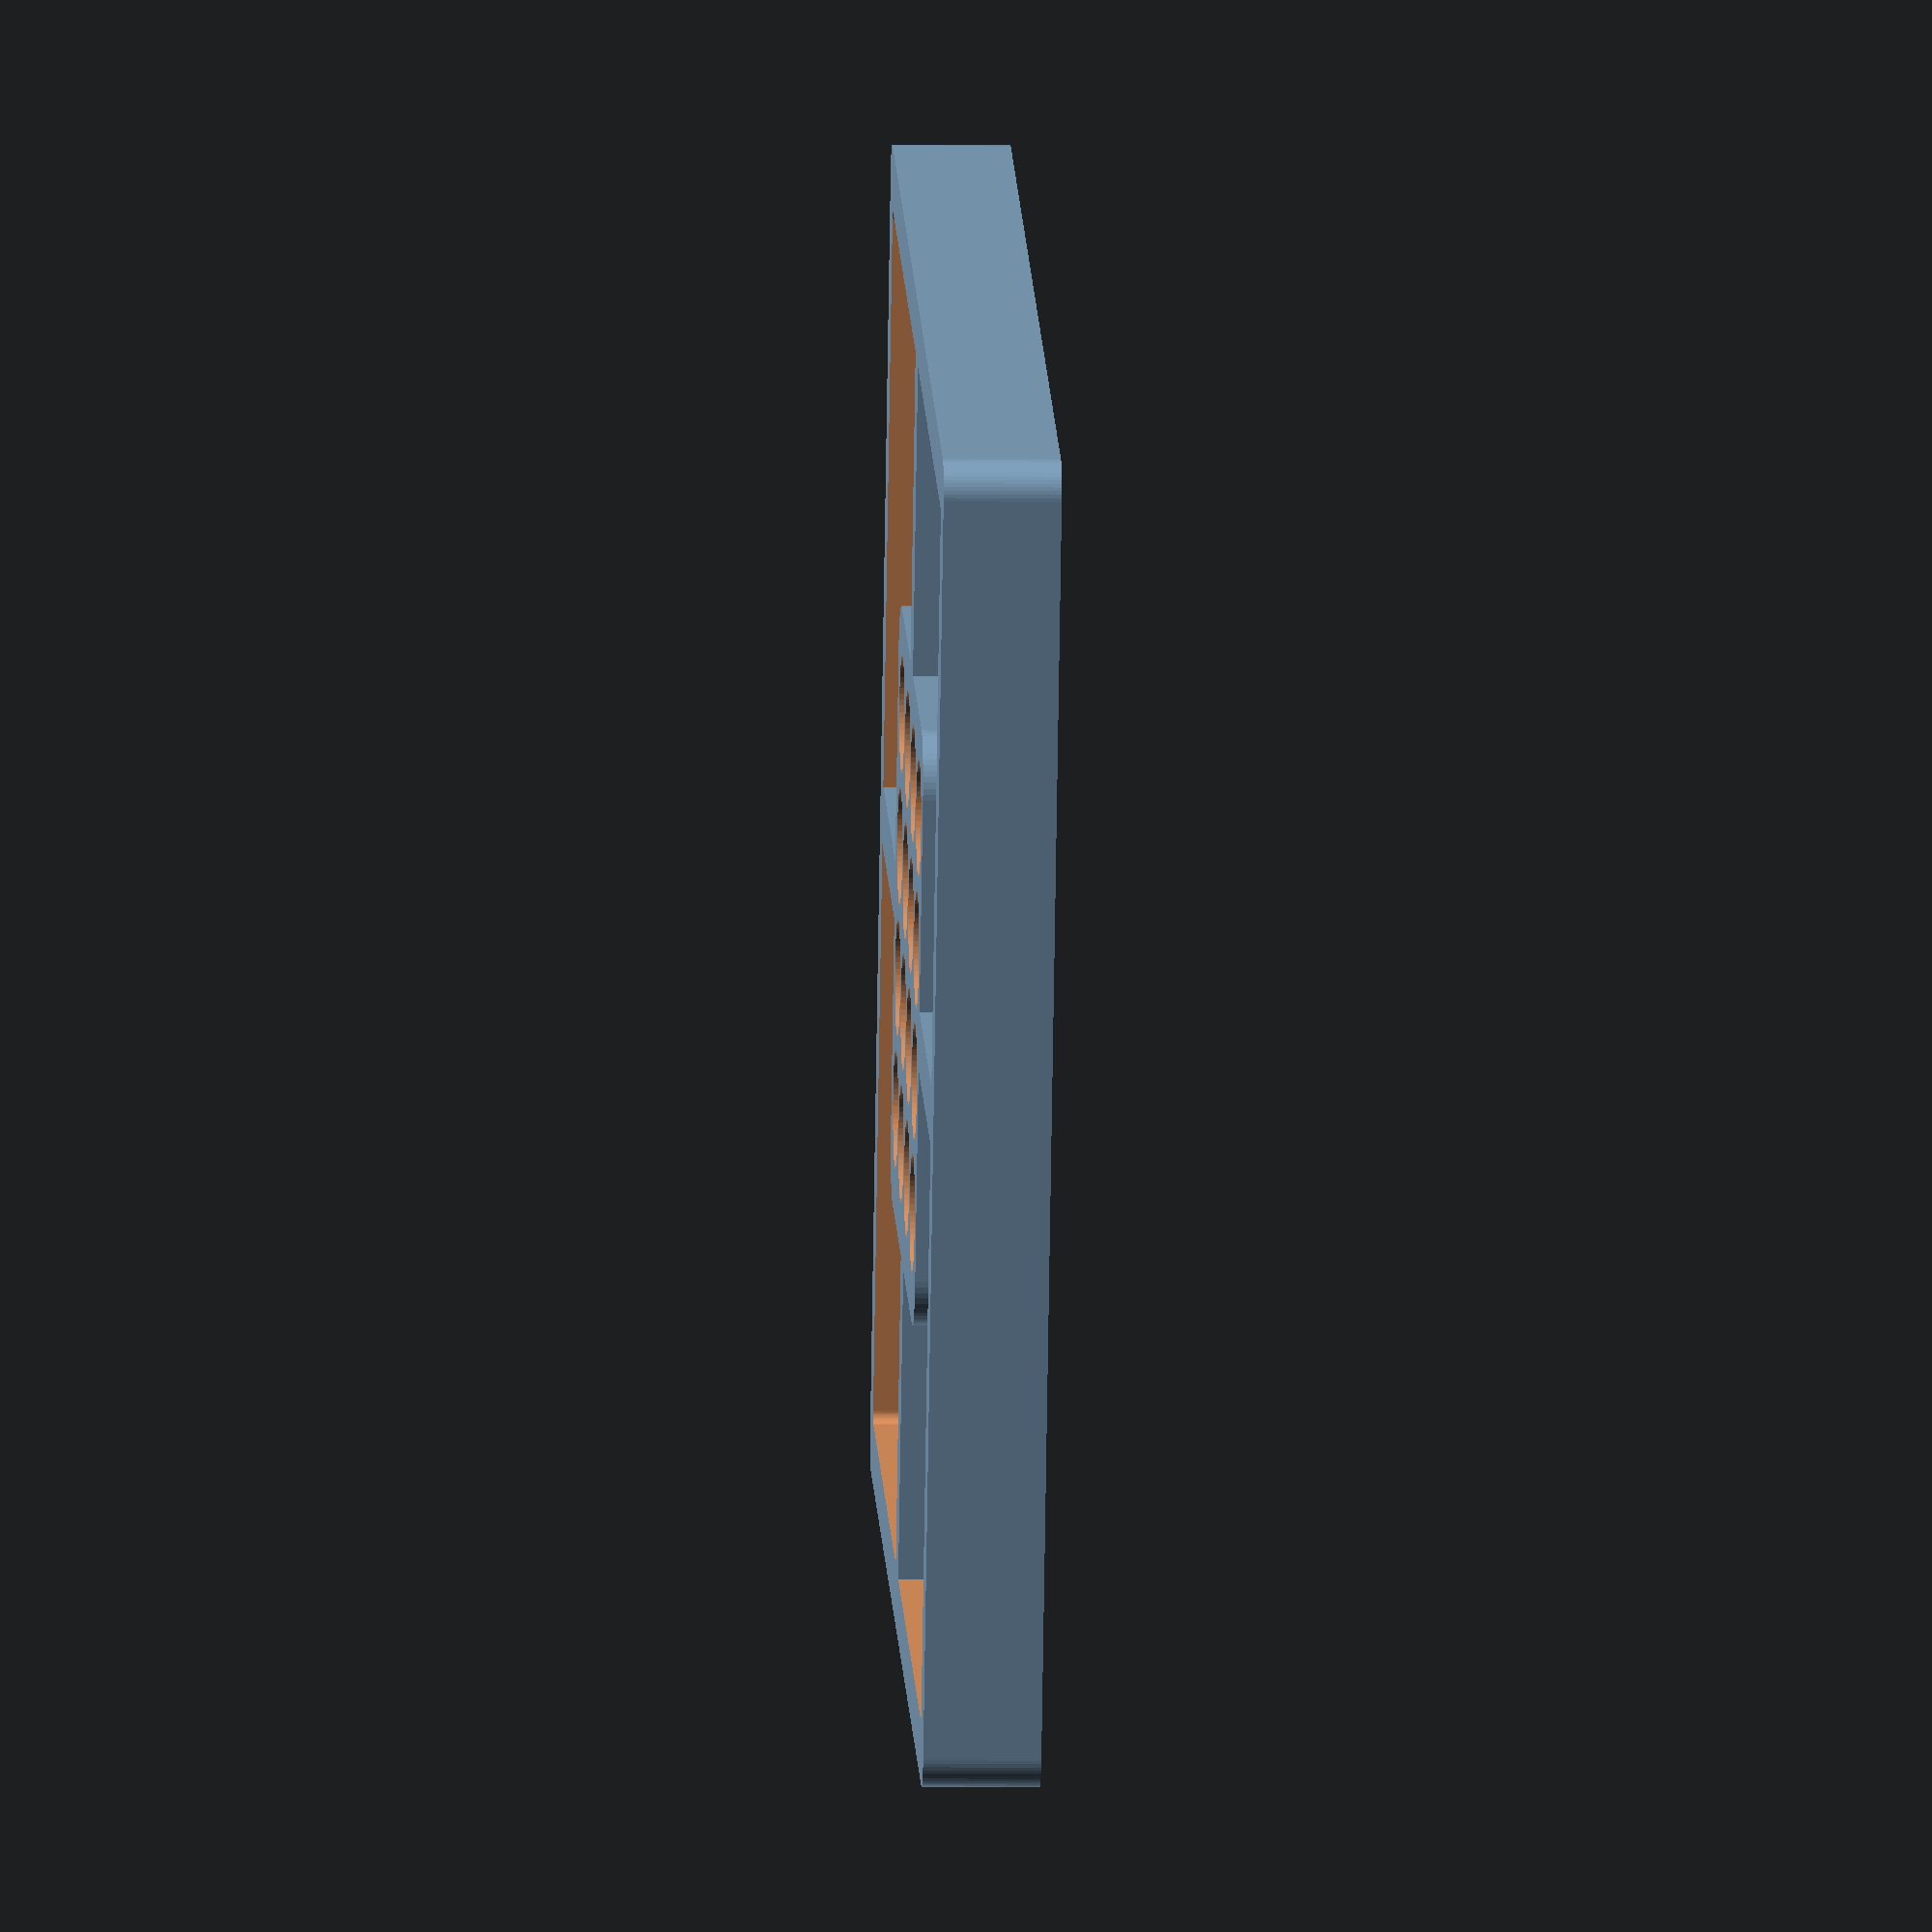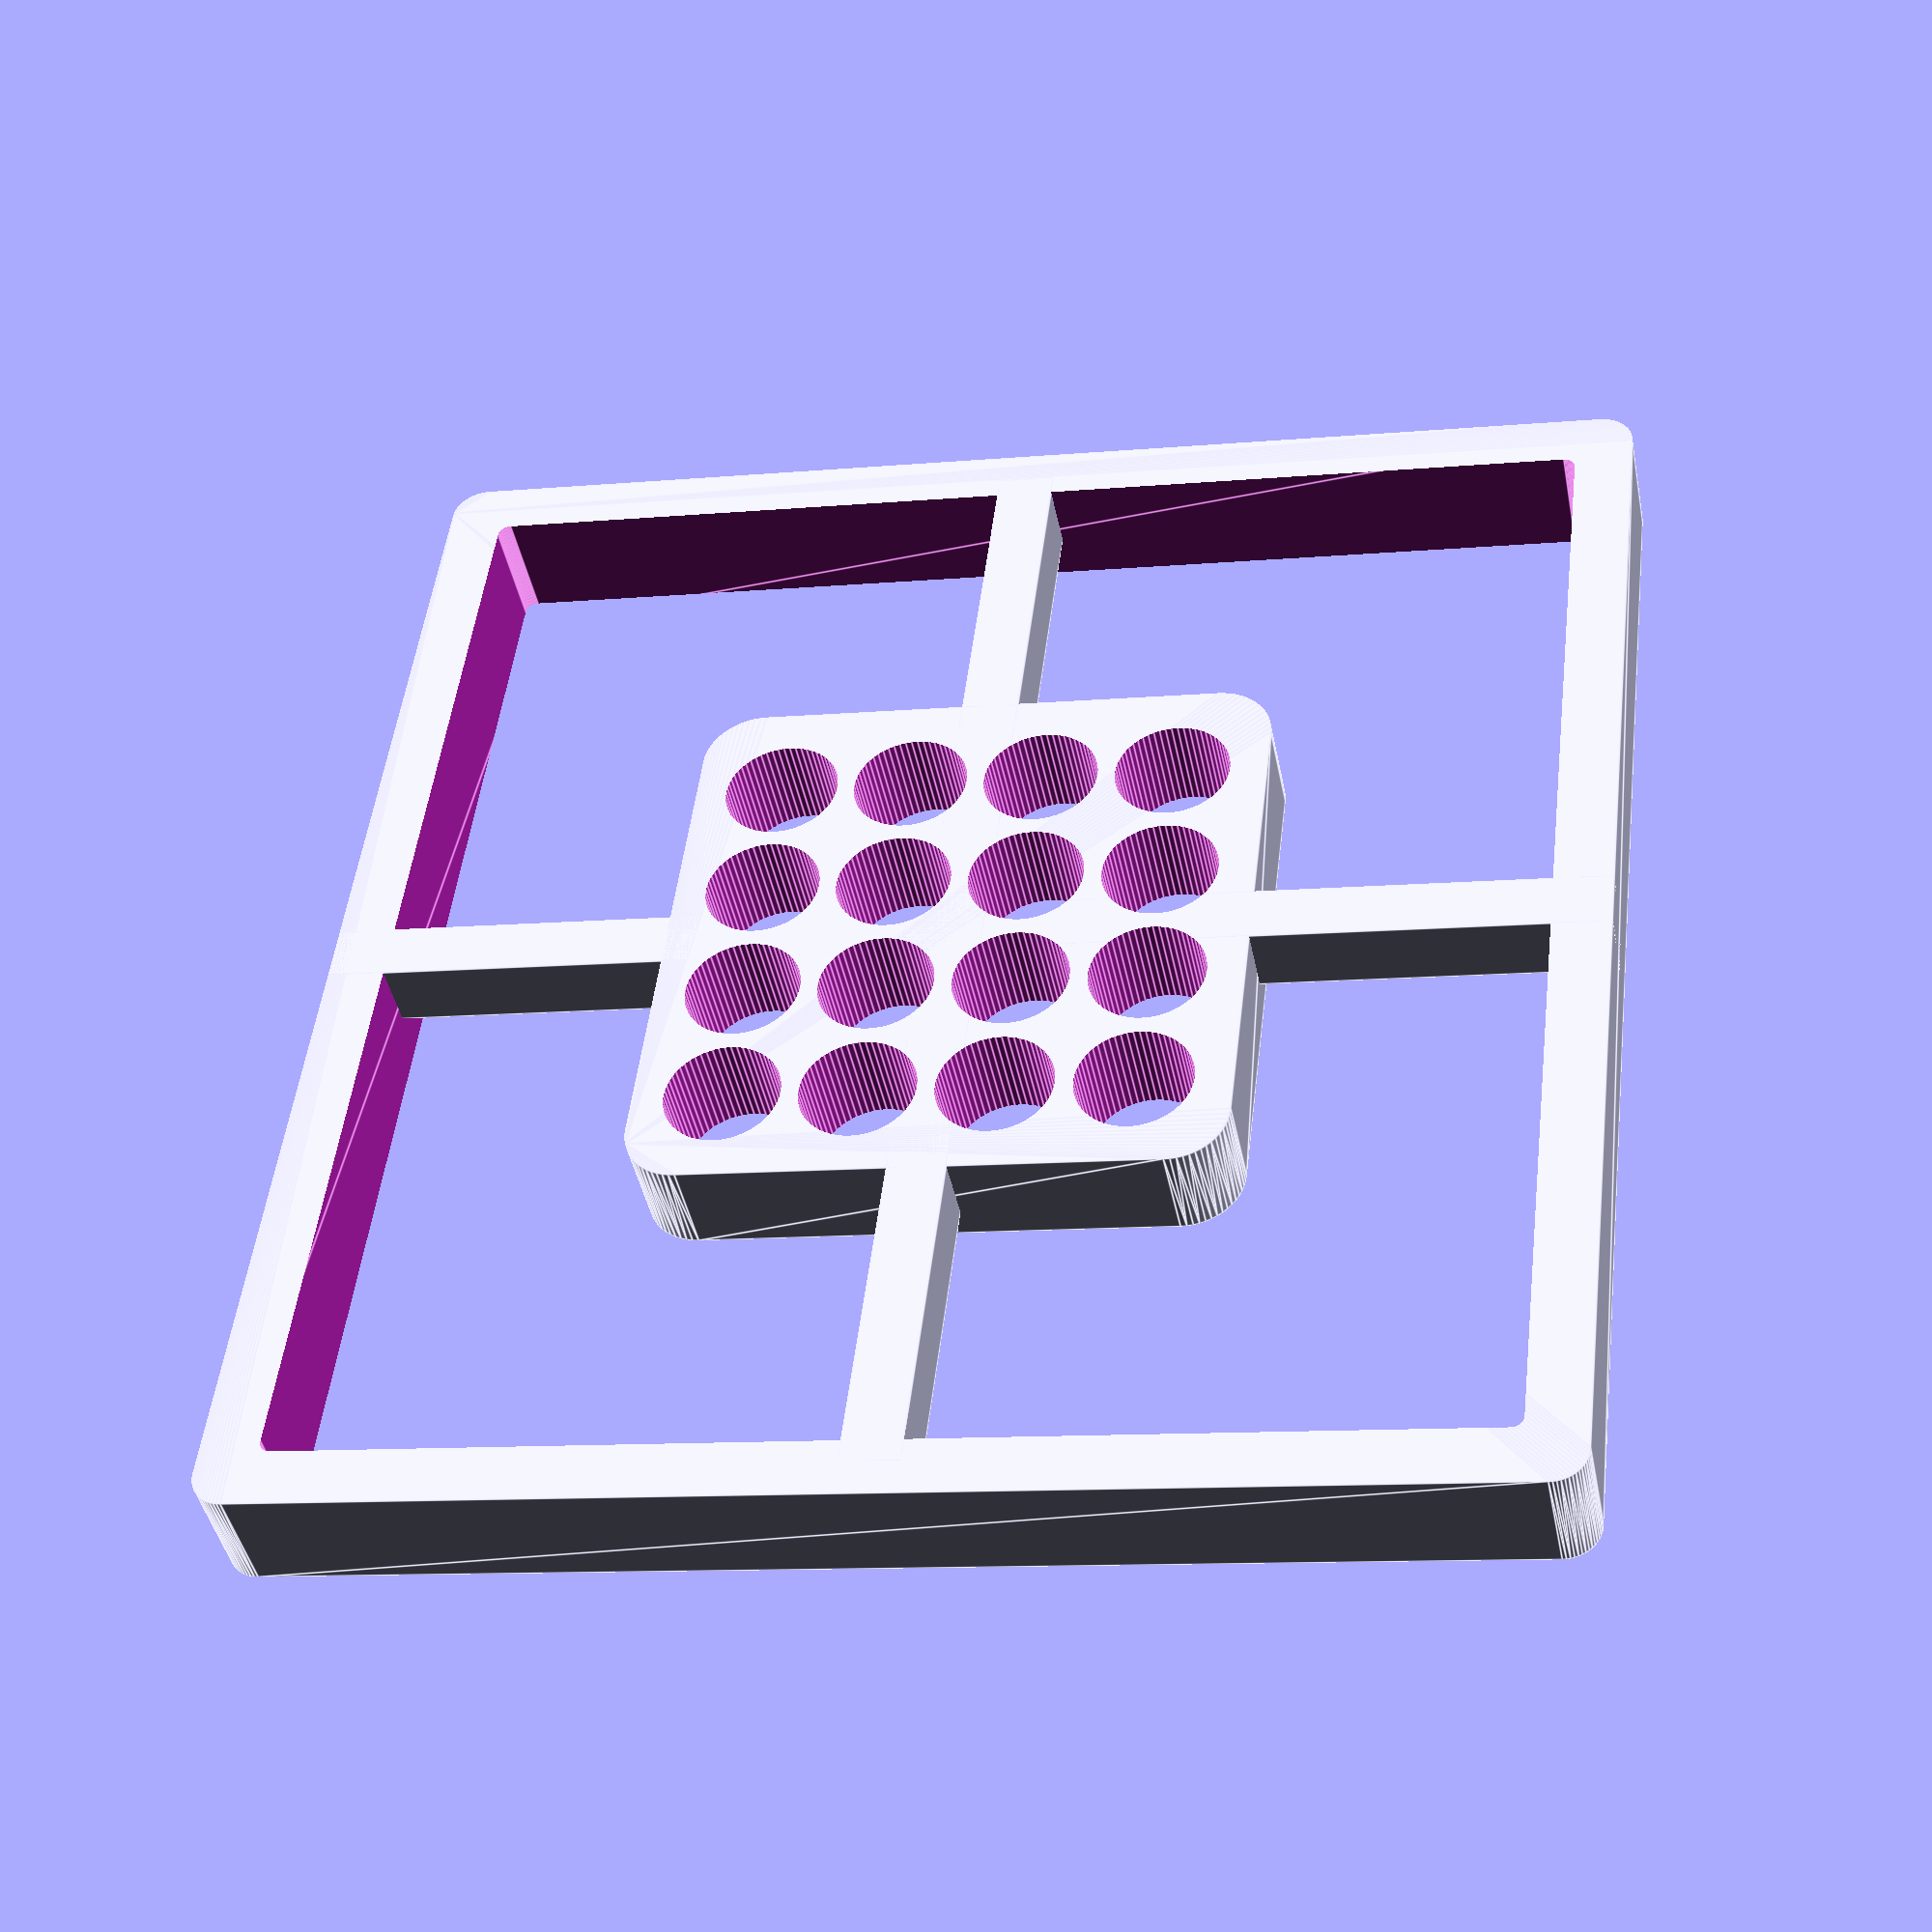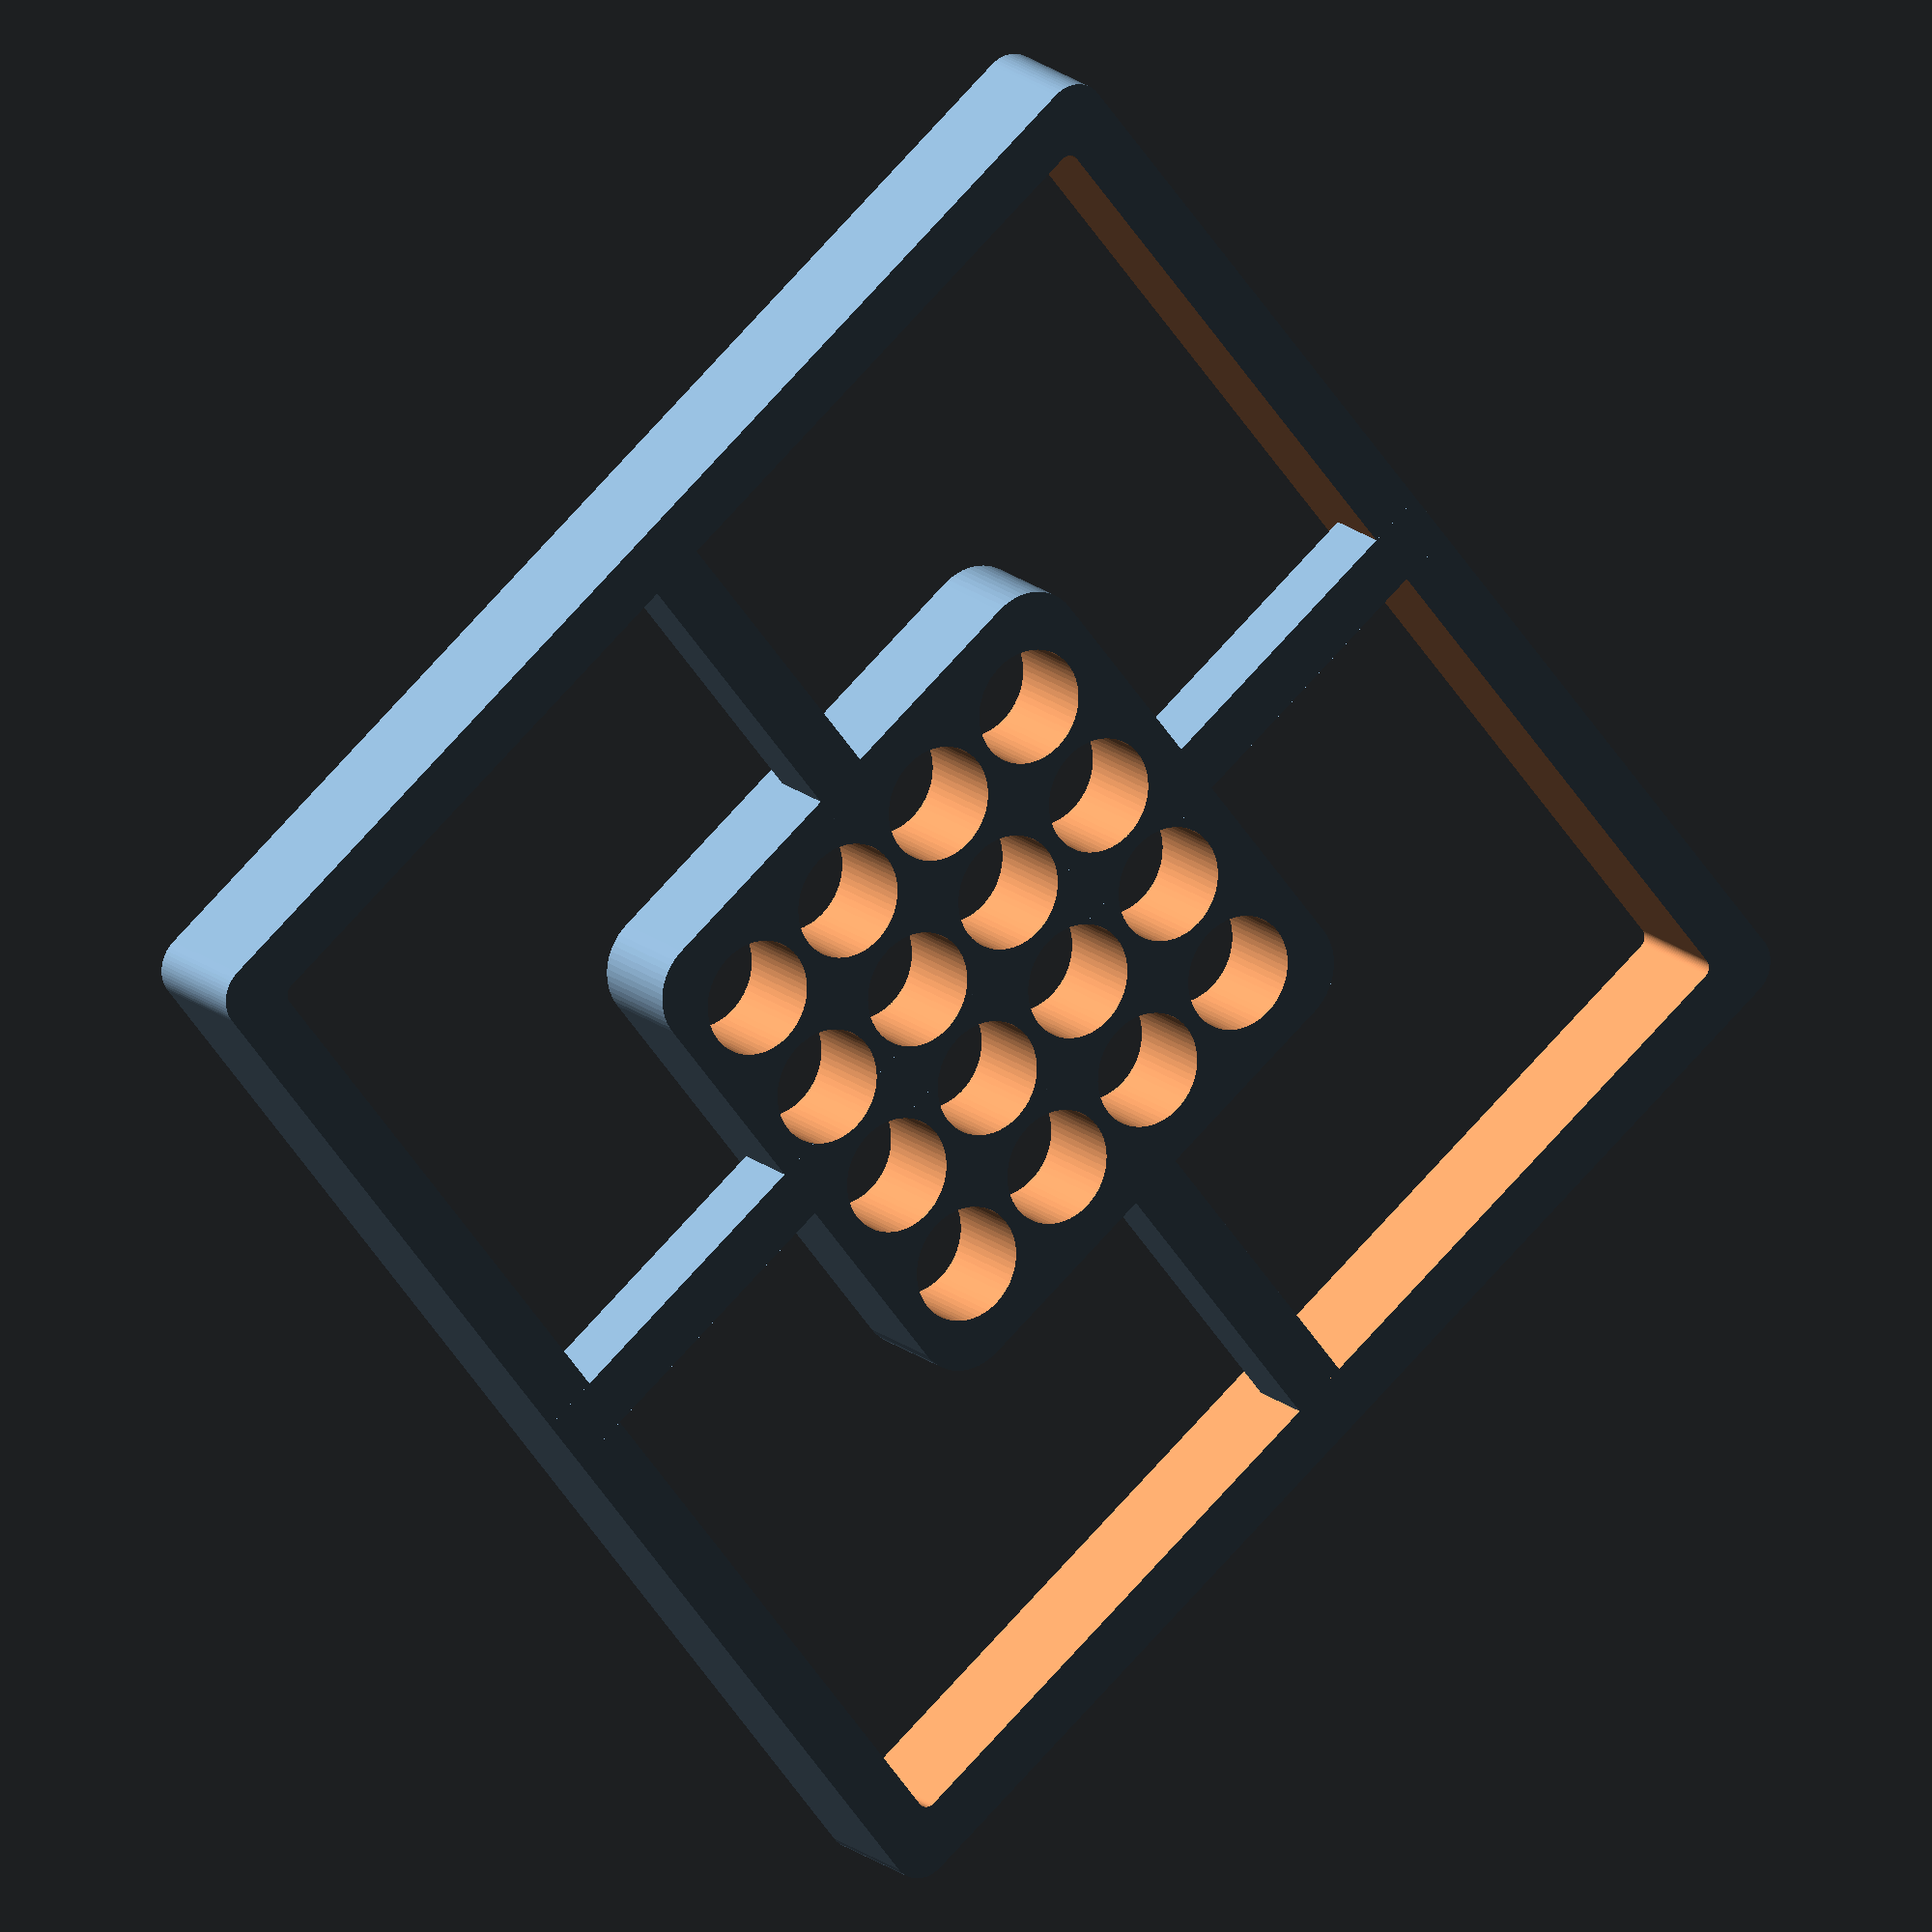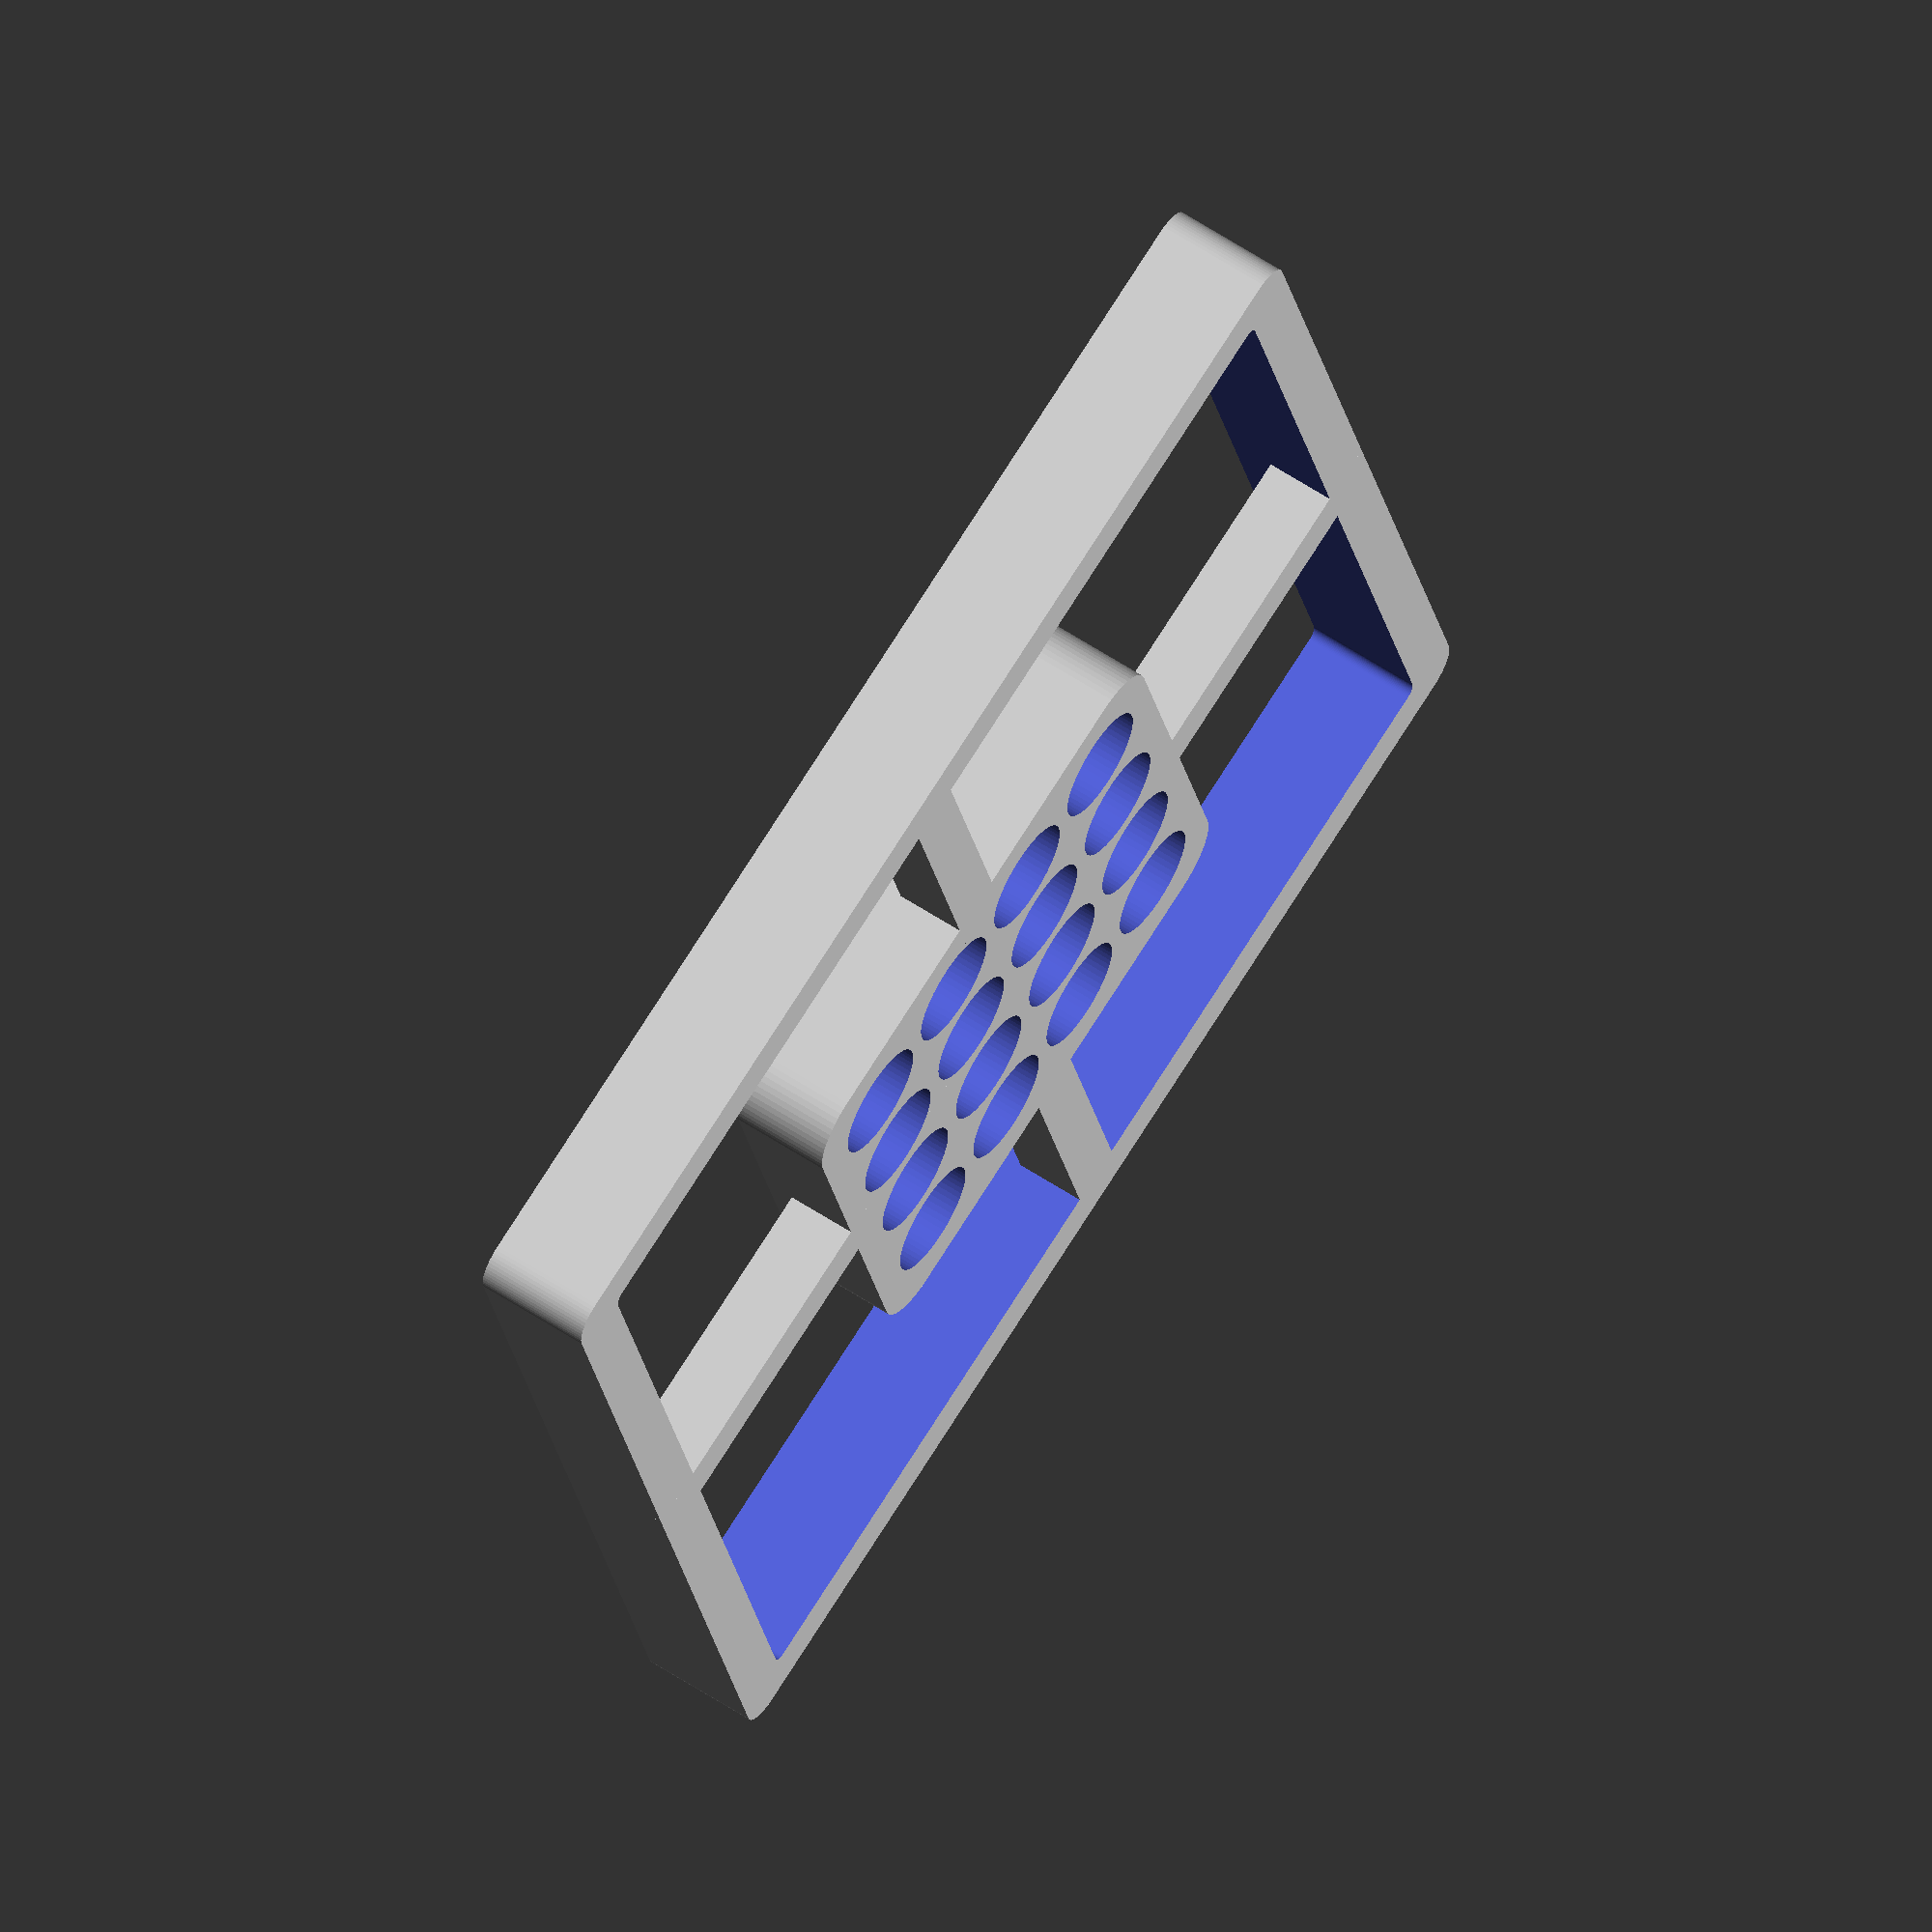
<openscad>
$fn=60;
union() {
    difference() {
        minkowski() {
            cube([55-3,58-3,2.5],true);
            cylinder(d=3,h=2.5,center=true);
        }
        minkowski() {
            cube([50-1,53-1,5.1],true);
            cylinder(d=1,h=2.5,center=true);
        }
        
    }
    difference() {
        union() {
            translate([0,0,0.35]) minkowski() {
                cube([25.2-5,26-5,4.3/2.],true);
                cylinder(d=5,h=4.3/2.,center=true);
            }
            translate([0,0,1]) cube([55,2.5,3],true);
            translate([0,-0,1]) cube([2.5,55,3],true);
        }
        translate([0,0,-2-0.5-0.3]) cube([25.2,25.2,2],true);
        for (i=[1 : 4]) {
            for(j=[1:4]) {
                translate([-25/2+4+(25-2)/4*(i-1),
                    -25/2+4+(25-2)/4*(j-1),0]) cylinder(d=5.,h=10,center=true);
            }   
        }
        
    }
}

</openscad>
<views>
elev=186.4 azim=201.1 roll=92.5 proj=o view=wireframe
elev=42.5 azim=186.9 roll=11.1 proj=p view=edges
elev=342.1 azim=142.4 roll=327.1 proj=o view=solid
elev=298.1 azim=346.6 roll=303.6 proj=o view=solid
</views>
